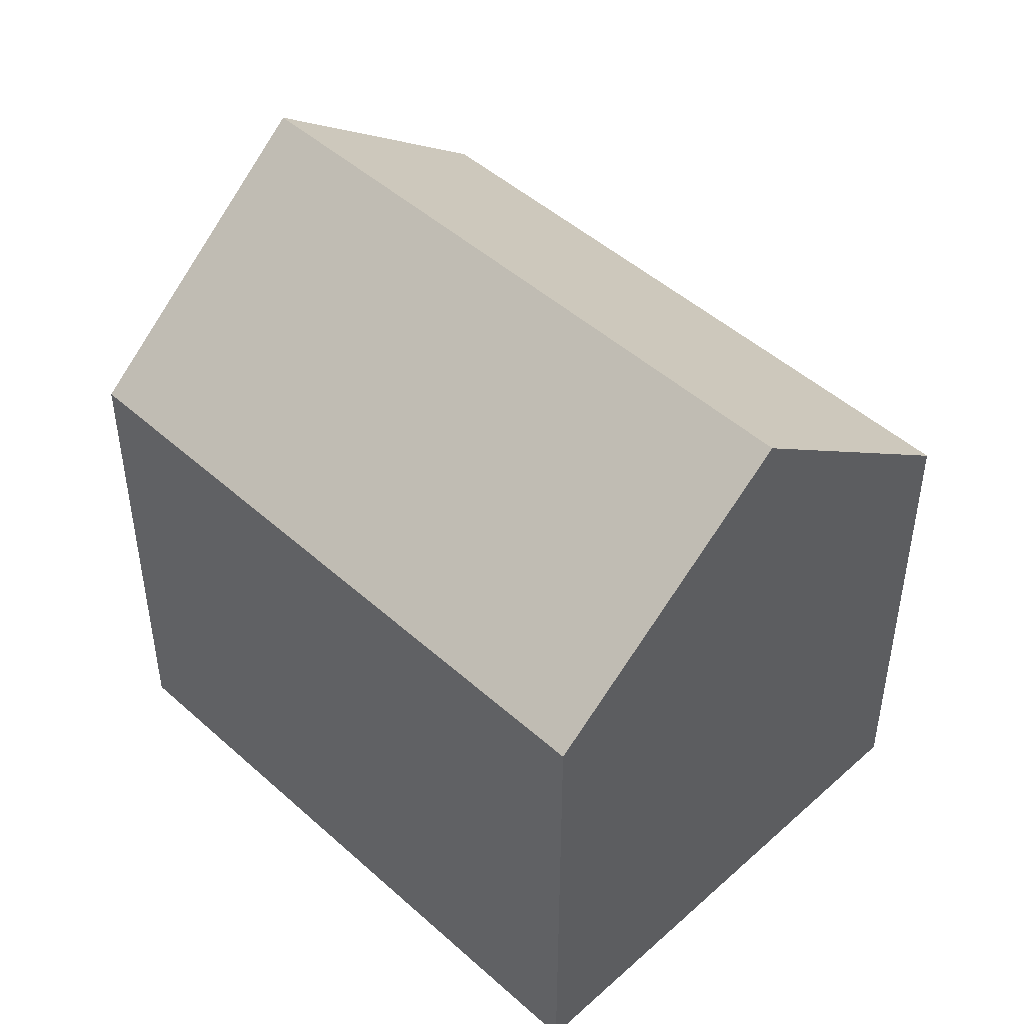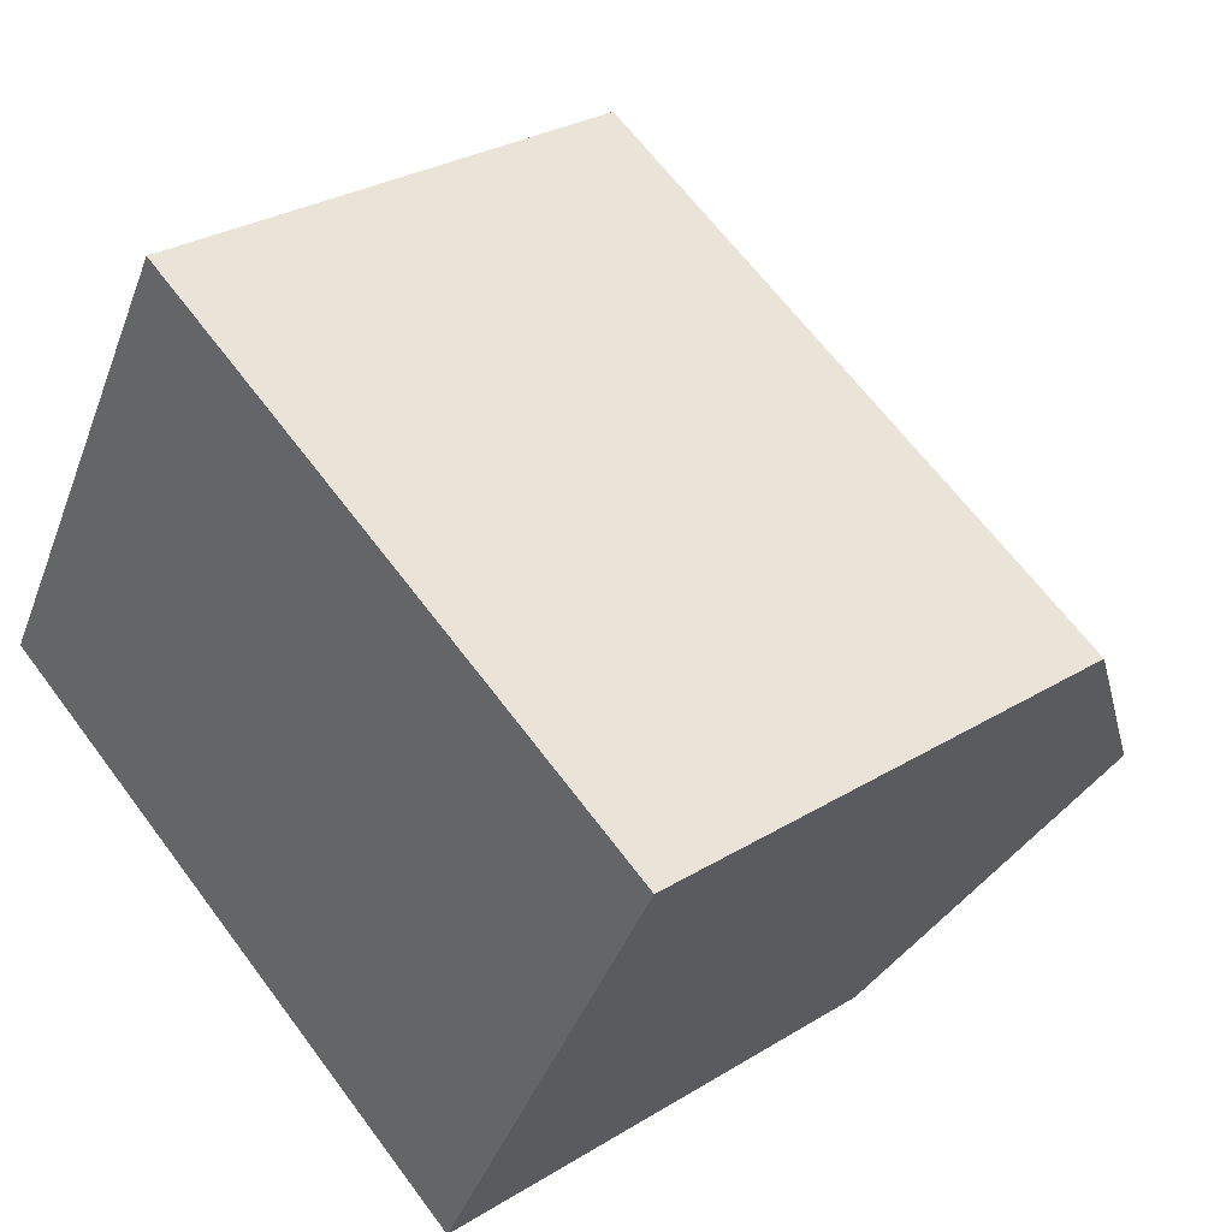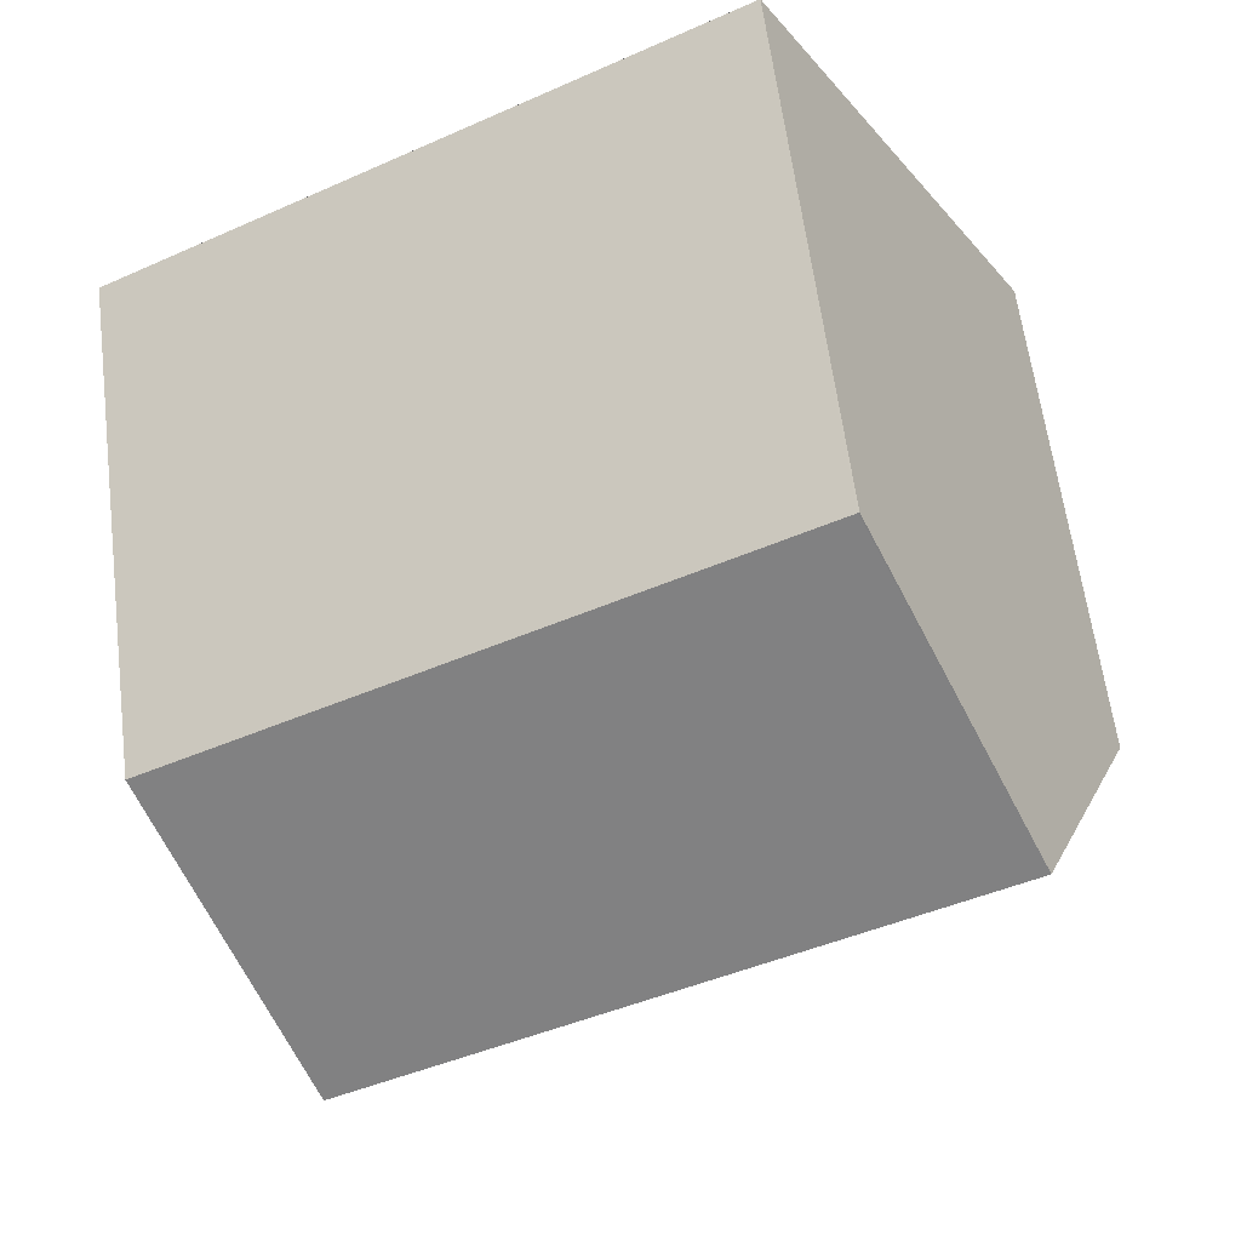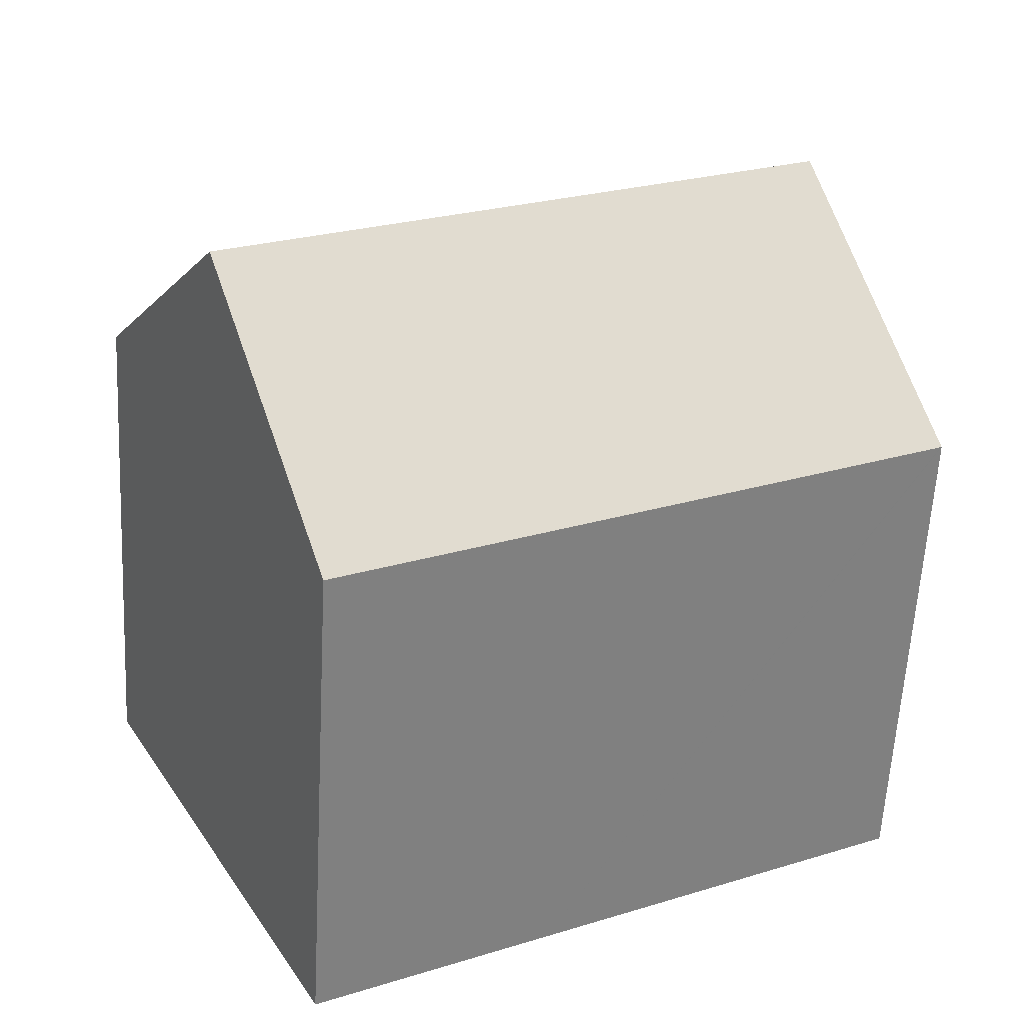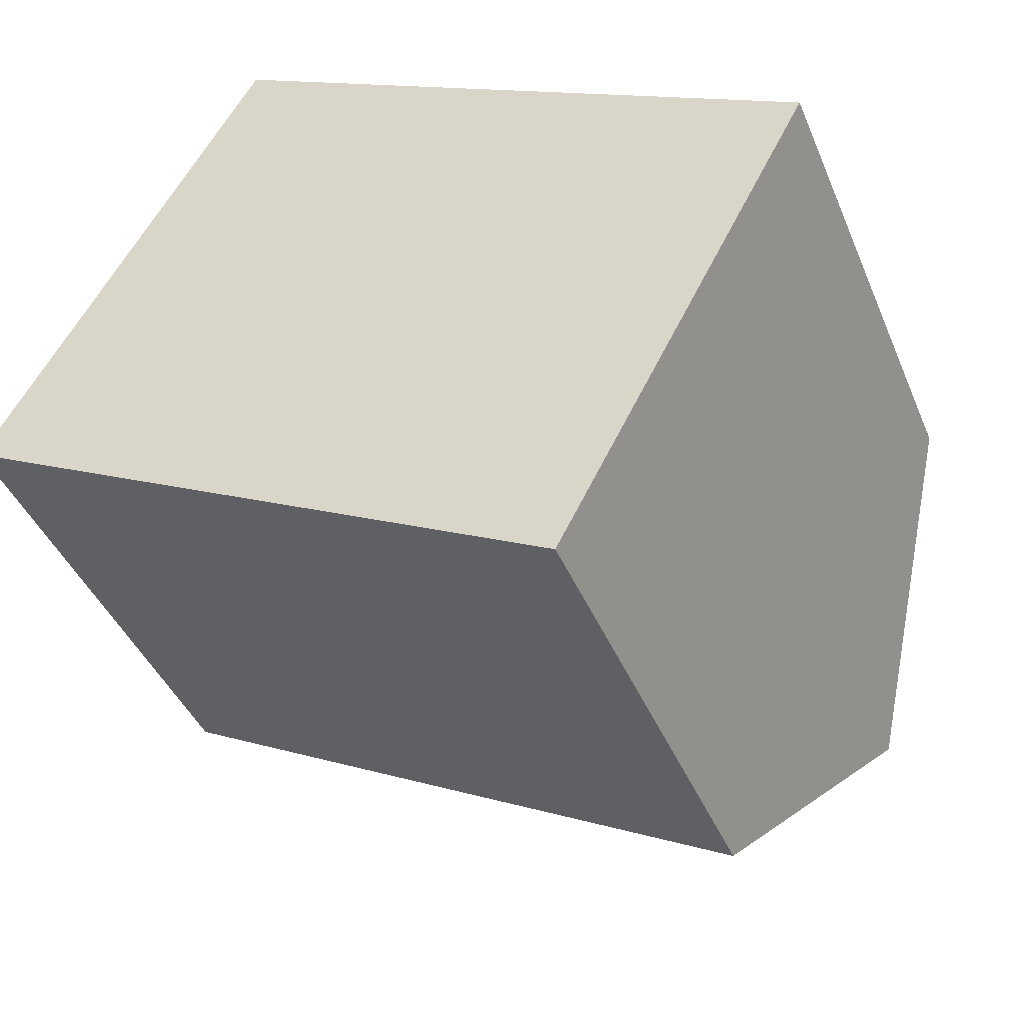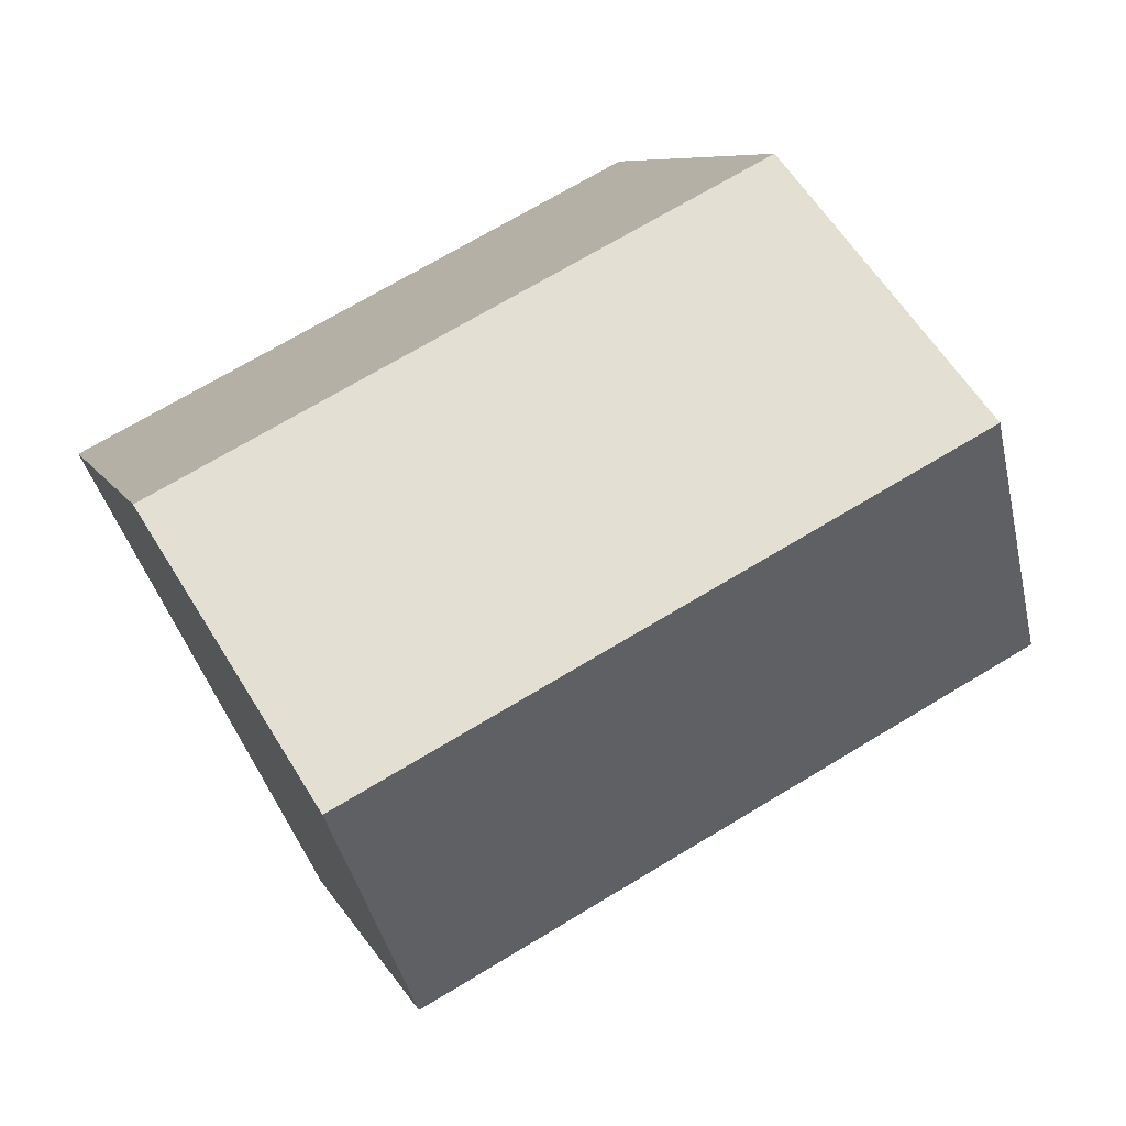
<metadata>
{"format":"obj","ext":"obj","renderer":"f3d","projection":"perspective","resolution":1024,"background":"white","views":[{"elev":47.6,"azim":72.6,"up":"+Y"},{"elev":29.3,"azim":47.8,"up":"+Z"},{"elev":61.4,"azim":172.7,"up":"+Z"},{"elev":-60.3,"azim":176.9,"up":"+Z"},{"elev":-41.6,"azim":21.4,"up":"+Z"},{"elev":7.6,"azim":164.5,"up":"+Z"}]}
</metadata>
<code>
v  2.767 14.56 4.825
v  5.531 10.24 9.647
v  5.557 10.24 9.634
v  15.12 14.56 -1.585
v  17.73 10.23 3.335
v  7.747 10.23 -4.019
v  12.53 10.23 -6.498
v  5.166 10.23 -2.68
v  0.017 10.23 -0.009
v  0 10.23 6.266e-16
v  0.399 10.86 0.696
v  12.53 3.979e-16 -6.498
v  7.747 2.461e-16 -4.019
v  5.166 1.641e-16 -2.68
v  0 0 0
v  0.017 5.511e-19 -0.009
v  2.767 -2.954e-16 4.825
v  5.531 -5.907e-16 9.647
v  0.399 -4.262e-17 0.696
v  17.73 -2.042e-16 3.335
v  5.557 -5.899e-16 9.634
v  15.12 9.705e-17 -1.585
g defaultobject
f 1 2 3
f 4 3 5
f 3 4 1
f 6 4 7
f 4 6 1
f 1 6 8
f 1 8 9
f 1 9 10
f 1 10 11
f 12 6 7
f 6 12 8
f 8 12 9
f 9 12 13
f 9 13 10
f 10 13 14
f 10 14 15
f 15 14 16
f 11 2 1
f 2 11 10
f 2 10 15
f 2 15 17
f 2 17 18
f 17 15 19
f 18 3 2
f 3 18 5
f 5 18 20
f 20 18 21
f 5 7 4
f 7 5 12
f 12 5 22
f 22 5 20
f 16 19 15
f 19 16 14
f 19 14 17
f 17 14 13
f 17 13 18
f 18 13 12
f 18 12 22
f 18 22 21
f 21 22 20

</code>
